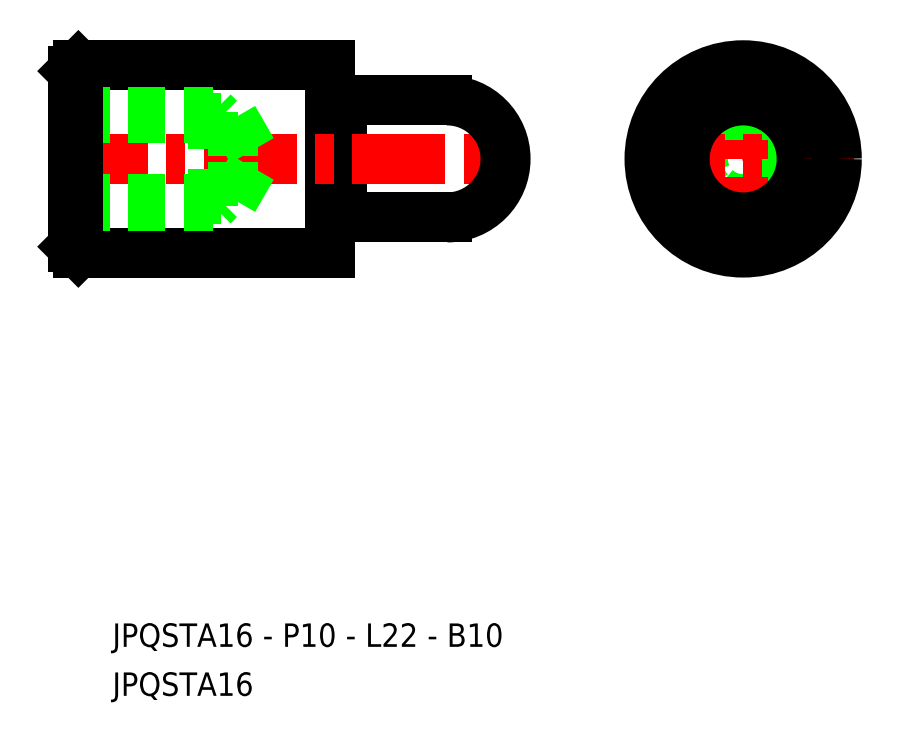
<metadata>
{"format":"dxf","ext":"dxf","renderer":"ezdxf+matplotlib","layout":"modelspace","background":"white","min_lineweight":24,"dpi":150}
</metadata>
<code>
0
SECTION
2
ENTITIES
0
CIRCLE
8
0
10
77.37
20
61.69
30
0
40
3.458
0
CIRCLE
8
0
10
77.37
20
61.69
30
0
40
4
0
POINT
8
CENTER
10
77.37
20
61.69
30
0
0
POINT
8
0
10
42.07
20
61.69
30
0
0
LINE
8
0
10
42.17
20
66.59
30
0
11
42.97
21
66.59
31
0
0
LINE
8
0
10
42.07
20
66.69
30
0
11
42.07
21
69.69
31
0
0
ARC
8
0
10
42.97
20
66.69
30
0
40
0.1
50
270
51
0
0
ARC
8
0
10
42.17
20
66.69
30
0
40
0.1
50
180
51
270
0
LINE
8
0
10
20.57
20
69.69
30
0
11
42.07
21
69.69
31
0
0
LINE
8
0
10
42.07
20
53.69
30
0
11
42.07
21
56.69
31
0
0
LINE
8
0
10
42.17
20
56.79
30
0
11
42.97
21
56.79
31
0
0
ARC
8
0
10
42.17
20
56.69
30
0
40
0.1
50
90
51
180
0
ARC
8
0
10
42.97
20
56.69
30
0
40
0.1
50
0
51
90
0
LINE
8
0
10
20.57
20
53.69
30
0
11
42.07
21
53.69
31
0
0
LINE
8
0
10
43.07
20
56.69
30
0
11
43.07
21
66.69
31
0
0
LINE
8
0
10
42.07
20
56.69
30
0
11
42.07
21
66.69
31
0
0
LINE
8
CENTER
10
18.57
20
61.69
30
0
11
58.57
21
61.69
31
0
0
LINE
8
0
10
43.07
20
56.69
30
0
11
52.07
21
56.69
31
0
0
LINE
8
0
10
43.07
20
66.69
30
0
11
52.07
21
66.69
31
0
0
ARC
8
0
10
52.07
20
61.69
30
0
40
5
50
270
51
90
0
LINE
8
CENTER
10
67.87
20
61.69
30
0
11
86.87
21
61.69
31
0
0
LINE
8
CENTER
10
77.37
20
52.19
30
0
11
77.37
21
71.19
31
0
0
CIRCLE
8
0
10
77.37
20
61.69
30
0
40
5
0
CIRCLE
8
0
10
77.37
20
61.69
30
0
40
8
0
LINE
8
0
10
32.07
20
65.69
30
0
11
32.61
21
65.15
31
0
0
LINE
8
0
10
20.07
20
65.69
30
0
11
32.07
21
65.69
31
0
0
LINE
8
0
10
20.07
20
65.15
30
0
11
33.83
21
65.15
31
0
0
LINE
8
0
10
33.83
20
65.15
30
0
11
33.83
21
61.69
31
0
0
LINE
8
0
10
33.83
20
65.15
30
0
11
35.82
21
61.69
31
0
0
LINE
8
0
10
32.07
20
65.69
30
0
11
32.07
21
61.69
31
0
0
LINE
8
0
10
33.83
20
58.23
30
0
11
35.82
21
61.69
31
0
0
LINE
8
0
10
33.83
20
58.23
30
0
11
33.83
21
61.69
31
0
0
LINE
8
0
10
32.07
20
57.69
30
0
11
32.61
21
58.23
31
0
0
LINE
8
0
10
32.07
20
57.69
30
0
11
32.07
21
61.69
31
0
0
LINE
8
0
10
20.07
20
58.23
30
0
11
33.83
21
58.23
31
0
0
LINE
8
0
10
20.07
20
57.69
30
0
11
32.07
21
57.69
31
0
0
LINE
8
0
10
20.57
20
69.69
30
0
11
20.57
21
53.69
31
0
0
LINE
8
0
10
20.07
20
54.19
30
0
11
20.57
21
53.69
31
0
0
LINE
8
0
10
20.07
20
69.19
30
0
11
20.57
21
69.69
31
0
0
LINE
8
0
10
20.07
20
54.19
30
0
11
20.07
21
69.19
31
0
0
TEXT
8
0
10
23.48
20
15.81
30
0
40
2
1
JPQSTA16
0
TEXT
8
0
10
23.48
20
20
30
0
40
2
1
JPQSTA16 - P10 - L22 - B10
0
ENDSEC
0
EOF

</code>
